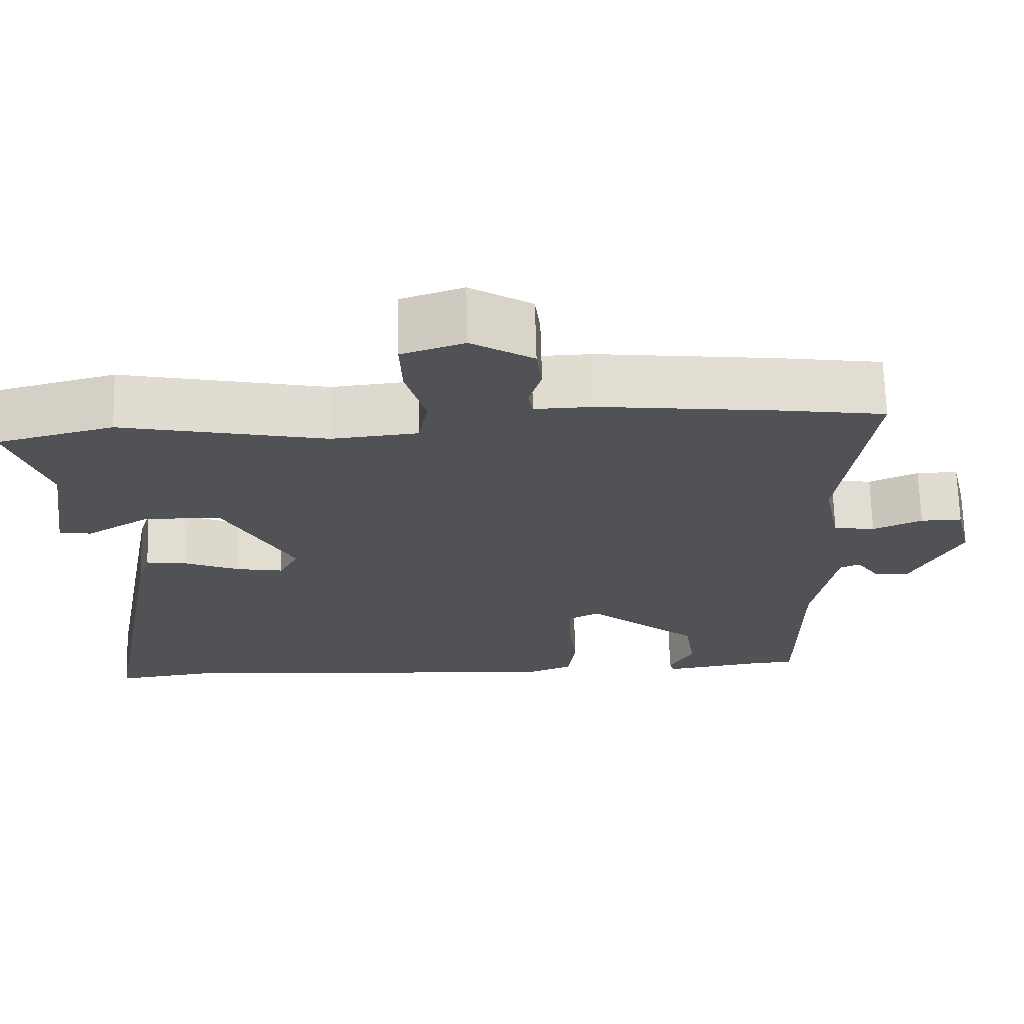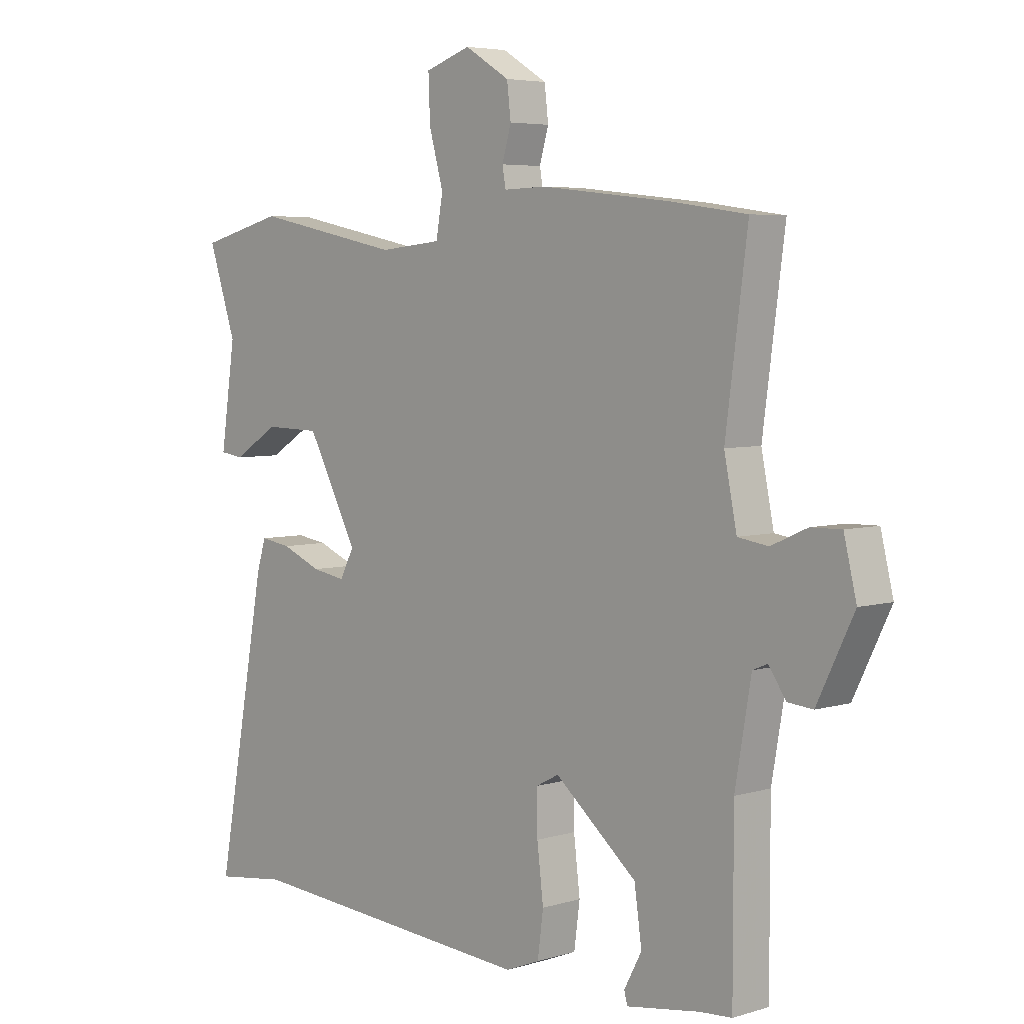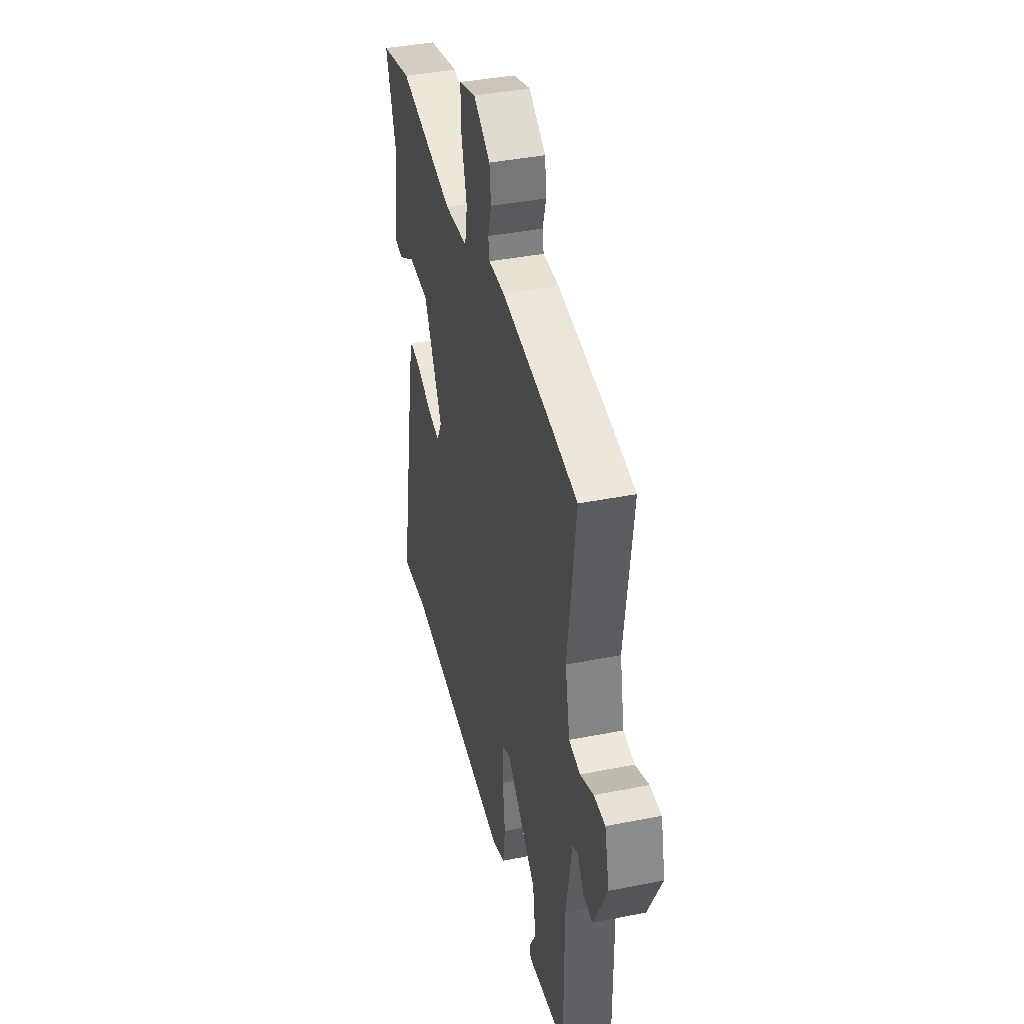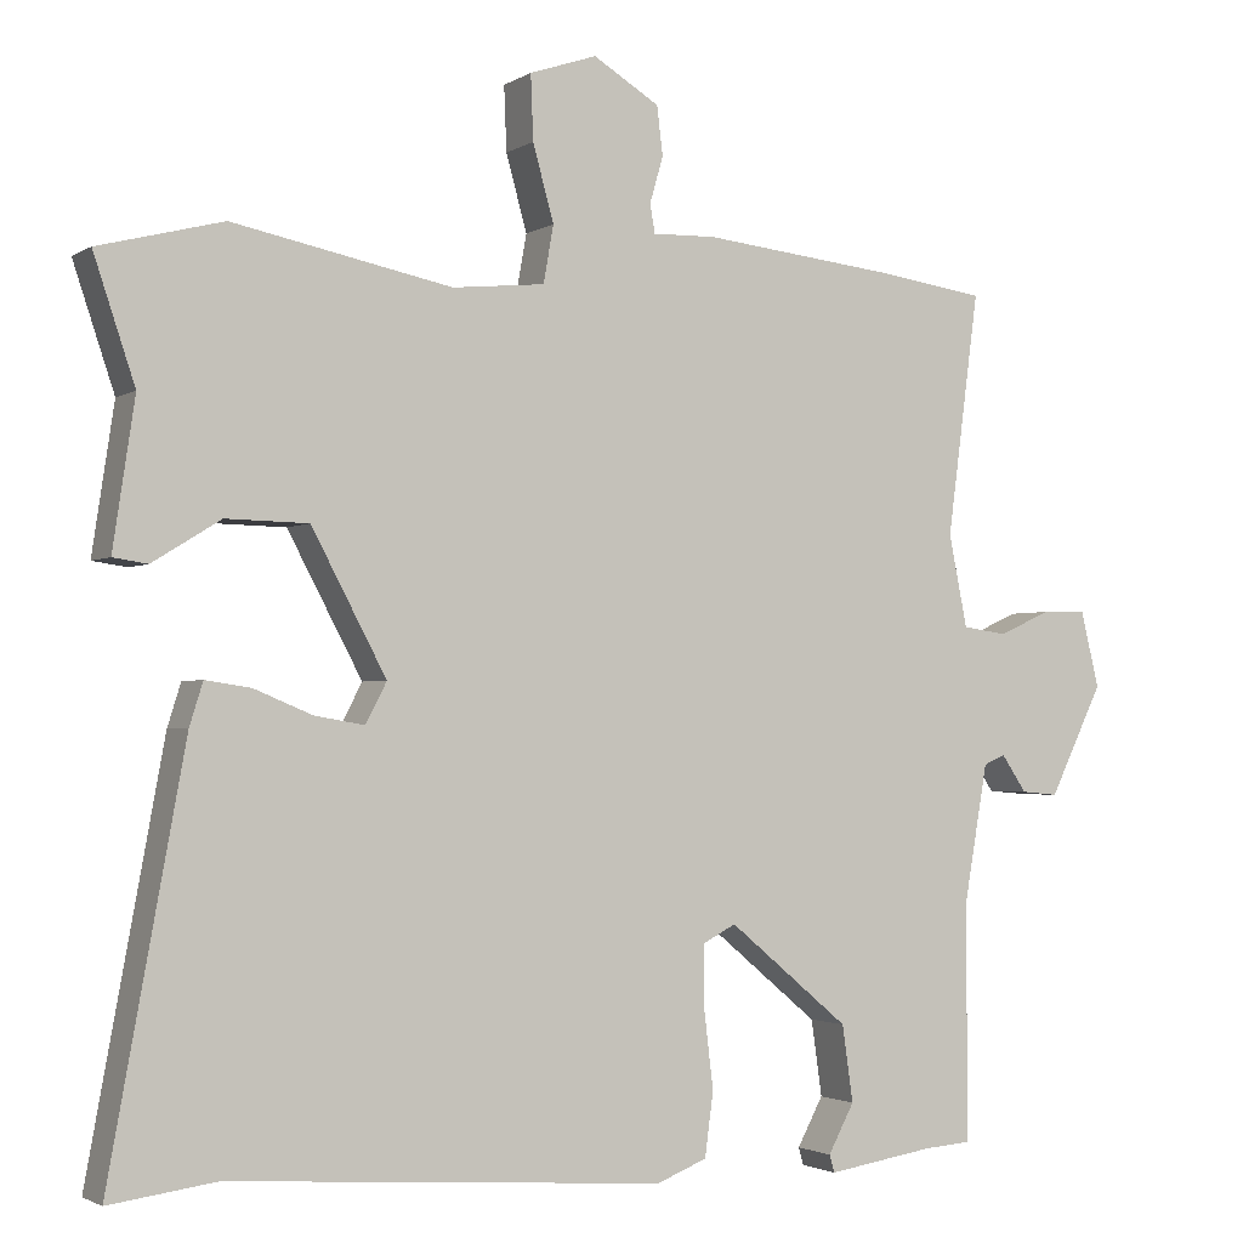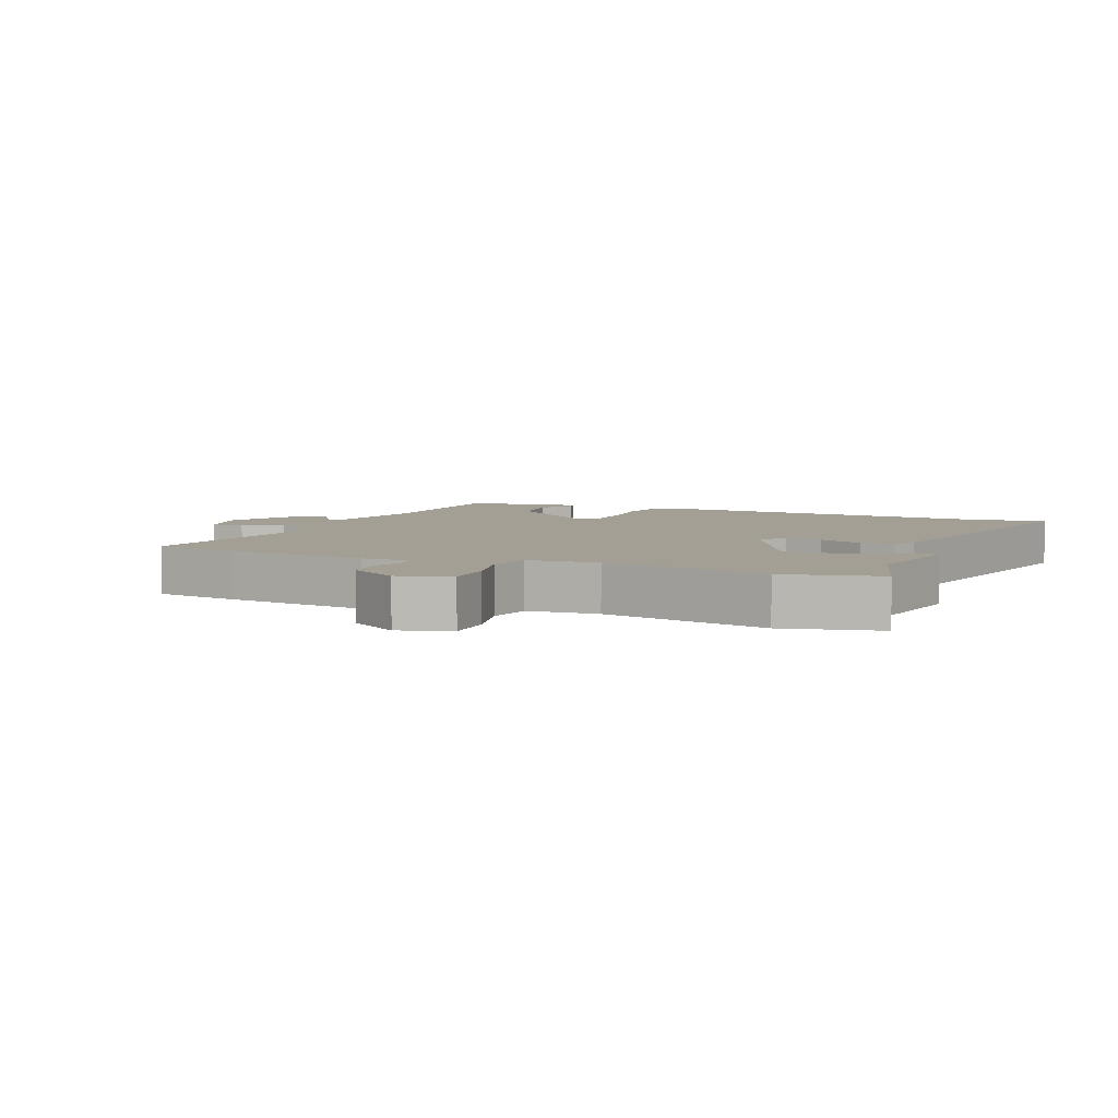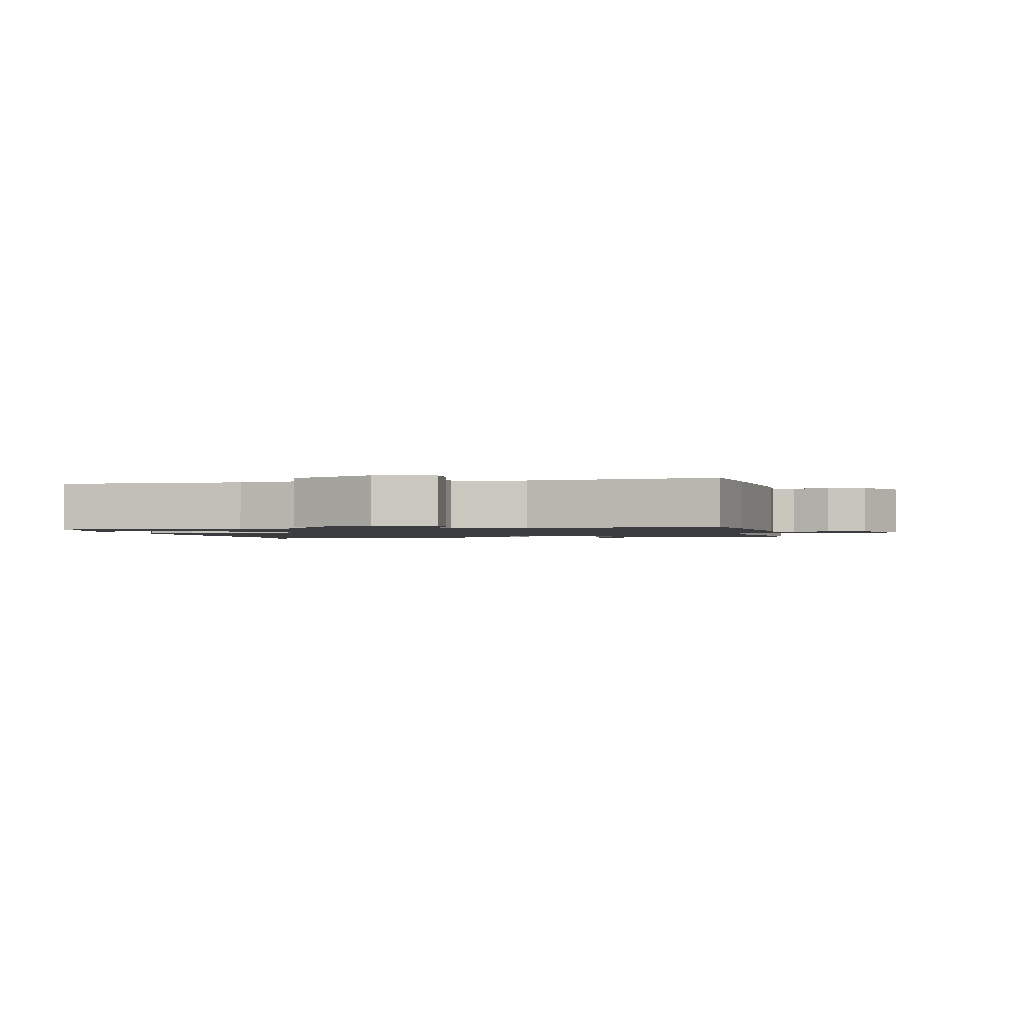
<metadata>
{"format":"obj","ext":"obj","renderer":"f3d","projection":"perspective","resolution":1024,"background":"white","views":[{"elev":69.1,"azim":178.5,"up":"+Z"},{"elev":5.1,"azim":-133.3,"up":"+Z"},{"elev":40.2,"azim":-103.7,"up":"+Z"},{"elev":-2.1,"azim":152.7,"up":"+Z"},{"elev":5.4,"azim":24.3,"up":"+Y"},{"elev":-1.5,"azim":-78.4,"up":"+Y"}]}
</metadata>
<code>
v 0.437 0.07 0.516
v 0.585 0.07 0.478
v 0.536 0.07 0.331
v 0.562 0.07 0.157
v 0.521 0.07 0.151
v 0.44 0.07 0.201
v 0.342 0.07 0.199
v 0.253 0.07 0.032
v 0.278 0.07 -0.016
v 0.337 0.07 -0.006
v 0.407 0.07 0.023
v 0.461 0.07 0.031
v 0.477 0.07 -0.02
v 0.567 0.07 -0.509
v 0.44 0.07 -0.492
v -0.078 0.07 -0.529
v -0.138 0.07 -0.505
v -0.148 0.07 -0.429
v -0.137 0.07 -0.337
v -0.136 0.07 -0.263
v -0.176 0.07 -0.242
v -0.32 0.07 -0.362
v -0.333 0.07 -0.453
v -0.302 0.07 -0.511
v -0.308 0.07 -0.532
v -0.436 0.07 -0.512
v -0.492 0.07 -0.508
v -0.492 0.07 -0.224
v -0.52 0.07 -0.062
v -0.546 0.07 -0.051
v -0.576 0.07 -0.095
v -0.62 0.07 -0.099
v -0.684 0.07 0.032
v -0.662 0.07 0.123
v -0.609 0.07 0.122
v -0.546 0.07 0.094
v -0.493 0.07 0.102
v -0.471 0.07 0.211
v -0.509 0.07 0.499
v -0.376 0.07 0.518
v -0.149 0.07 0.543
v -0.074 0.07 0.541
v -0.068 0.07 0.575
v -0.084 0.07 0.63
v -0.077 0.07 0.688
v 0.002 0.07 0.736
v 0.082 0.07 0.709
v 0.079 0.07 0.632
v 0.054 0.07 0.542
v 0.066 0.07 0.474
v 0.176 0.07 0.463
v 0.437 0 0.516
v 0.585 0 0.478
v 0.536 0 0.331
v 0.562 0 0.157
v 0.521 0 0.151
v 0.44 0 0.201
v 0.342 0 0.199
v 0.253 0 0.032
v 0.278 0 -0.016
v 0.337 0 -0.006
v 0.407 0 0.023
v 0.461 0 0.031
v 0.477 0 -0.02
v 0.567 0 -0.509
v 0.44 0 -0.492
v -0.078 0 -0.529
v -0.138 0 -0.505
v -0.148 0 -0.429
v -0.137 0 -0.337
v -0.136 0 -0.263
v -0.176 0 -0.242
v -0.32 0 -0.362
v -0.333 0 -0.453
v -0.302 0 -0.511
v -0.308 0 -0.532
v -0.436 0 -0.512
v -0.492 0 -0.508
v -0.492 0 -0.224
v -0.52 0 -0.062
v -0.546 0 -0.051
v -0.576 0 -0.095
v -0.62 0 -0.099
v -0.684 0 0.032
v -0.662 0 0.123
v -0.609 0 0.122
v -0.546 0 0.094
v -0.493 0 0.102
v -0.471 0 0.211
v -0.509 0 0.499
v -0.376 0 0.518
v -0.149 0 0.543
v -0.074 0 0.541
v -0.068 0 0.575
v -0.084 0 0.63
v -0.077 0 0.688
v 0.002 0 0.736
v 0.082 0 0.709
v 0.079 0 0.632
v 0.054 0 0.542
v 0.066 0 0.474
v 0.176 0 0.463
f 47 48 49
f 46 47 49
f 45 46 49
f 44 45 49
f 43 44 49
f 42 43 49 50
f 41 42 50
f 40 41 50
f 39 40 50
f 38 39 50
f 37 38 50 51
f 34 35 36
f 33 34 36
f 32 33 36
f 31 32 36
f 30 31 36
f 29 30 36 37
f 1 2 3
f 51 1 3
f 37 51 3
f 29 37 3
f 28 29 3
f 23 24 25 26
f 26 27 28
f 23 26 28
f 22 23 28
f 17 18 19
f 16 17 19
f 15 16 19
f 15 19 20
f 14 15 20
f 13 14 20
f 12 13 20
f 11 12 20
f 10 11 20
f 9 10 20 21
f 3 4 5 6
f 3 6 7
f 28 3 7
f 21 22 28 7
f 8 9 21
f 7 8 21
f 100 99 98
f 100 98 97
f 100 97 96
f 100 96 95
f 100 95 94
f 101 100 94 93
f 101 93 92
f 101 92 91
f 101 91 90
f 101 90 89
f 102 101 89 88
f 87 86 85
f 87 85 84
f 87 84 83
f 87 83 82
f 87 82 81
f 88 87 81 80
f 54 53 52
f 54 52 102
f 54 102 88
f 54 88 80
f 54 80 79
f 77 76 75 74
f 79 78 77
f 79 77 74
f 79 74 73
f 70 69 68
f 70 68 67
f 70 67 66
f 71 70 66
f 71 66 65
f 71 65 64
f 71 64 63
f 71 63 62
f 71 62 61
f 72 71 61 60
f 57 56 55 54
f 58 57 54
f 58 54 79
f 58 79 73 72
f 72 60 59
f 72 59 58
f 1 52 53 2
f 2 53 54 3
f 3 54 55 4
f 4 55 56 5
f 5 56 57 6
f 6 57 58 7
f 7 58 59 8
f 8 59 60 9
f 9 60 61 10
f 10 61 62 11
f 11 62 63 12
f 12 63 64 13
f 13 64 65 14
f 14 65 66 15
f 15 66 67 16
f 16 67 68 17
f 17 68 69 18
f 18 69 70 19
f 19 70 71 20
f 20 71 72 21
f 21 72 73 22
f 22 73 74 23
f 23 74 75 24
f 24 75 76 25
f 25 76 77 26
f 26 77 78 27
f 27 78 79 28
f 28 79 80 29
f 29 80 81 30
f 30 81 82 31
f 31 82 83 32
f 32 83 84 33
f 33 84 85 34
f 34 85 86 35
f 35 86 87 36
f 36 87 88 37
f 37 88 89 38
f 38 89 90 39
f 39 90 91 40
f 40 91 92 41
f 41 92 93 42
f 42 93 94 43
f 43 94 95 44
f 44 95 96 45
f 45 96 97 46
f 46 97 98 47
f 47 98 99 48
f 48 99 100 49
f 49 100 101 50
f 50 101 102 51
f 51 102 52 1

</code>
